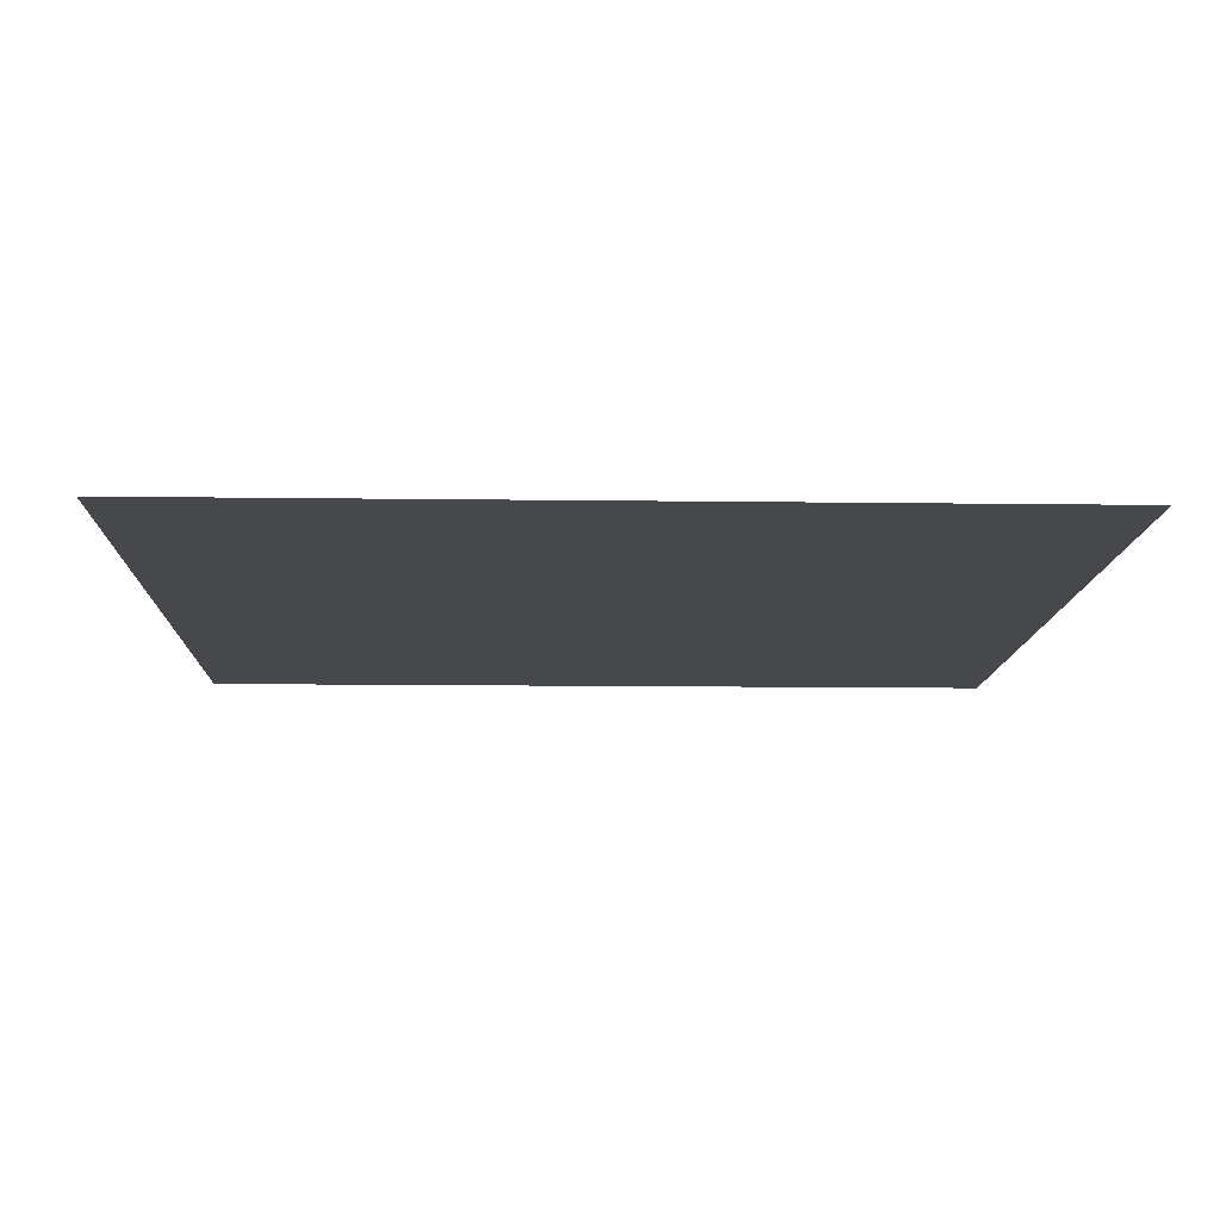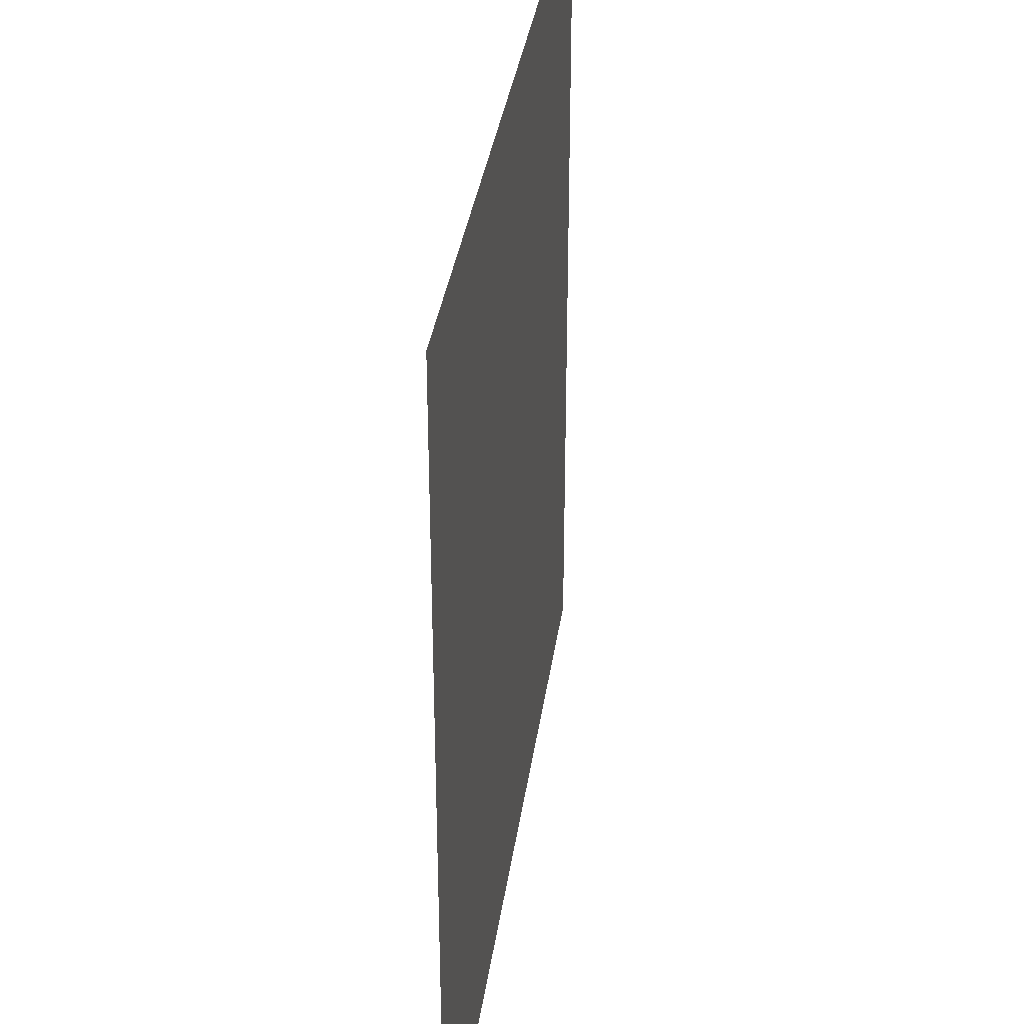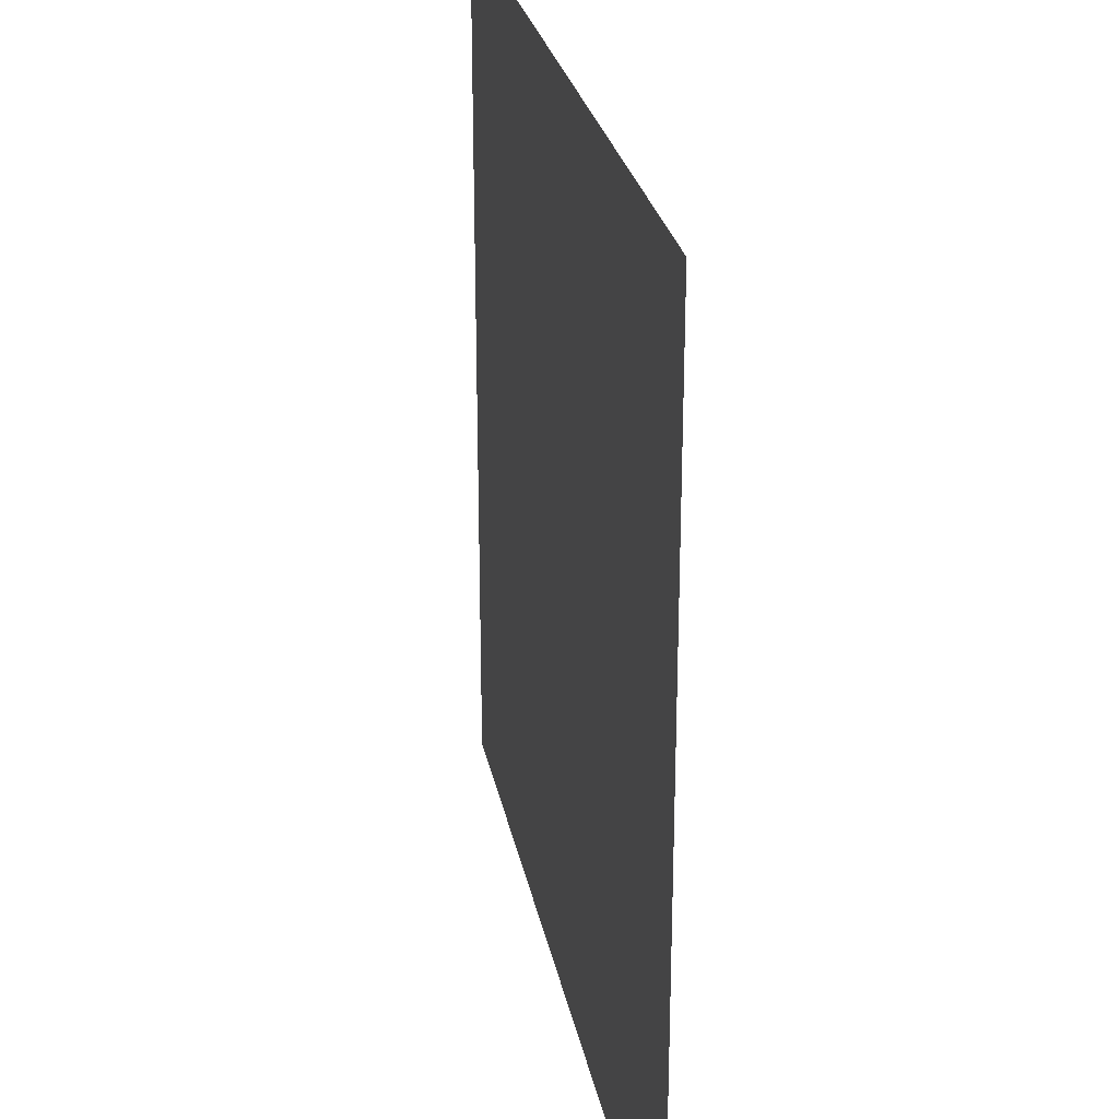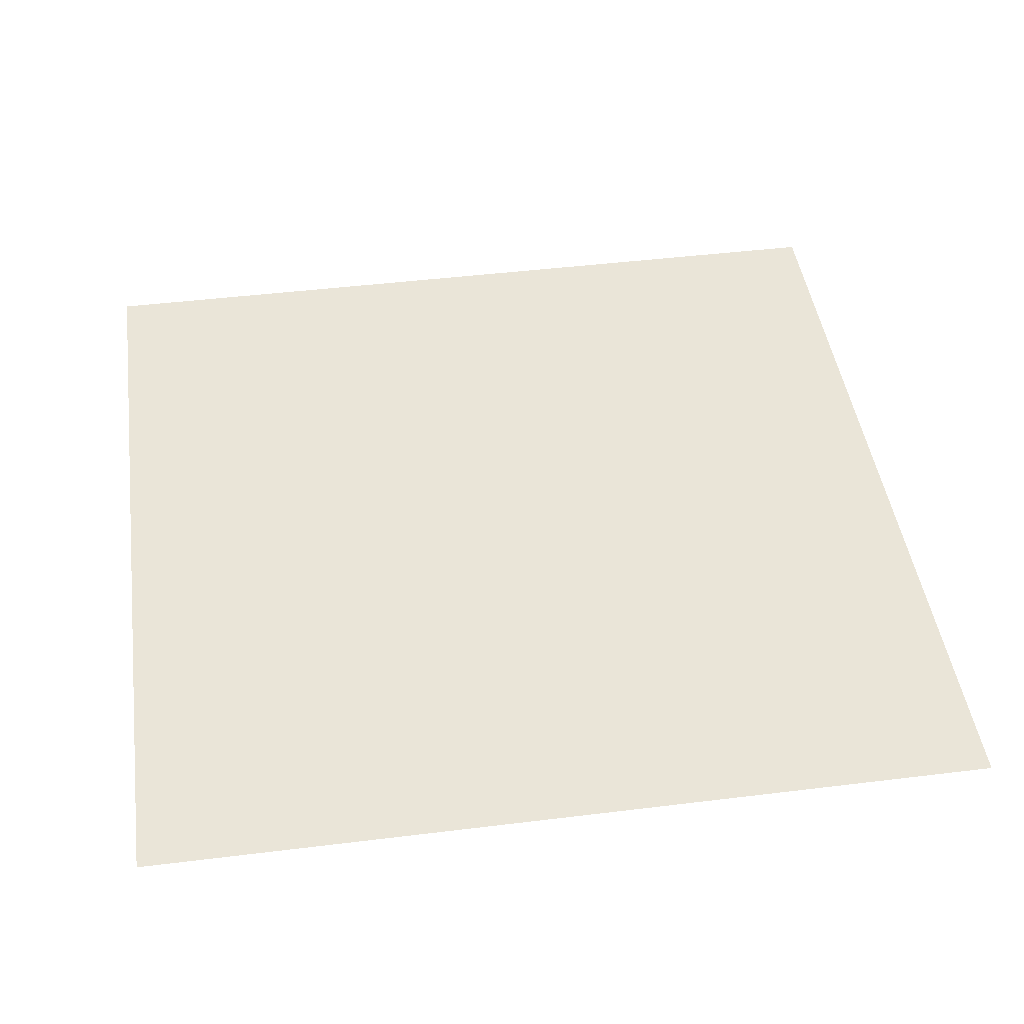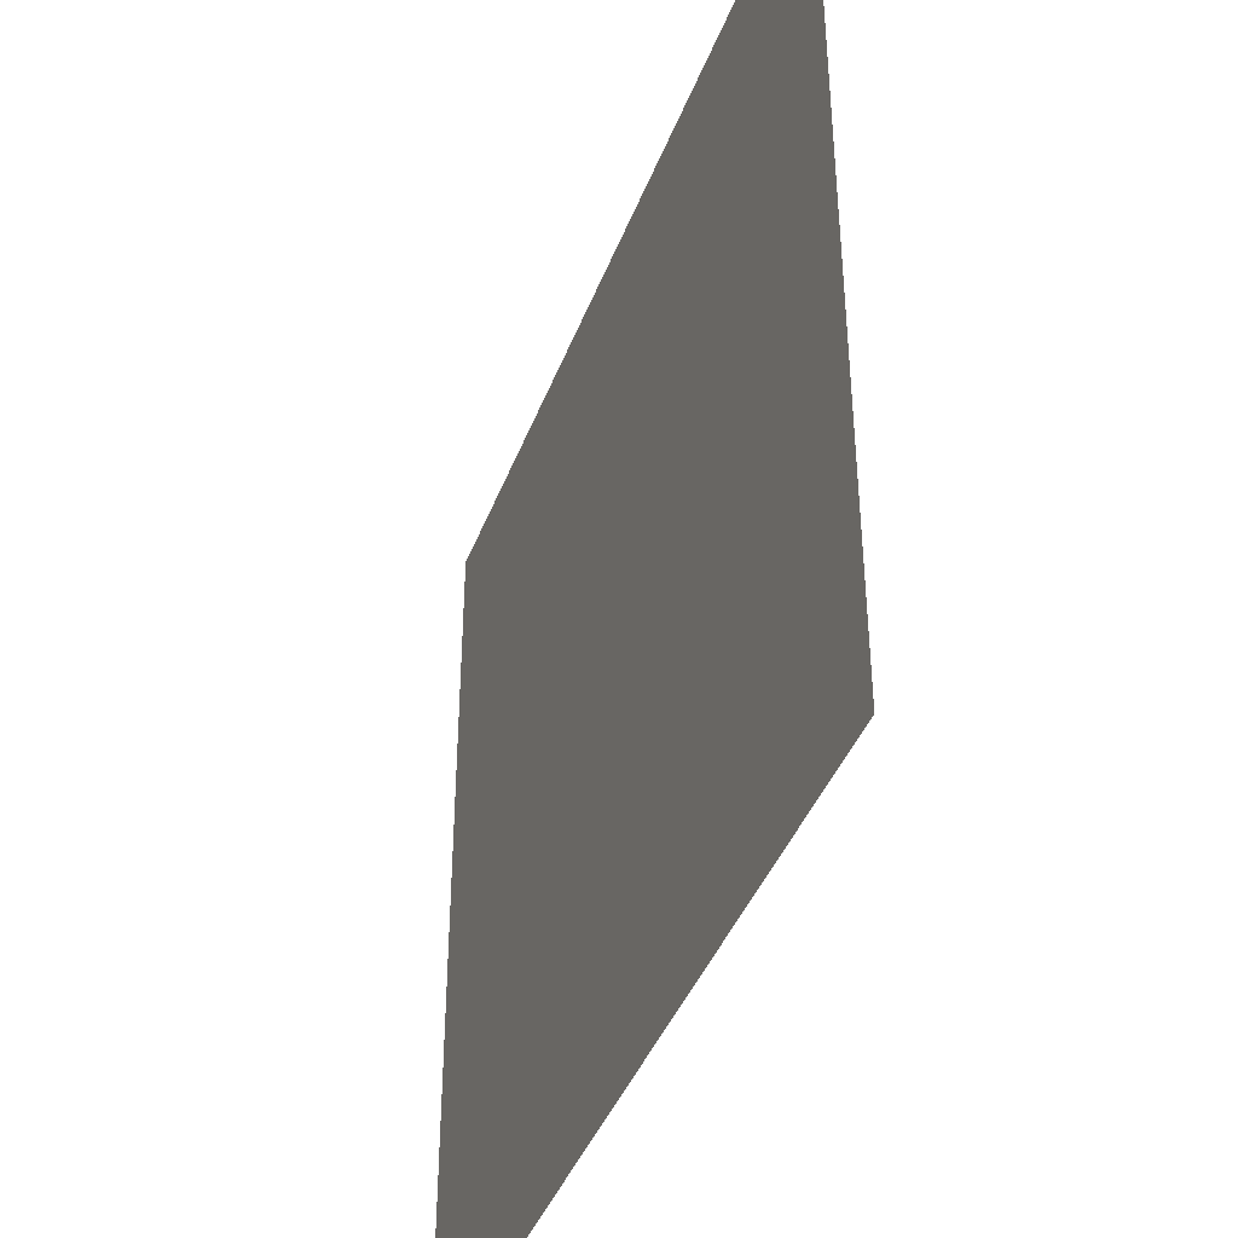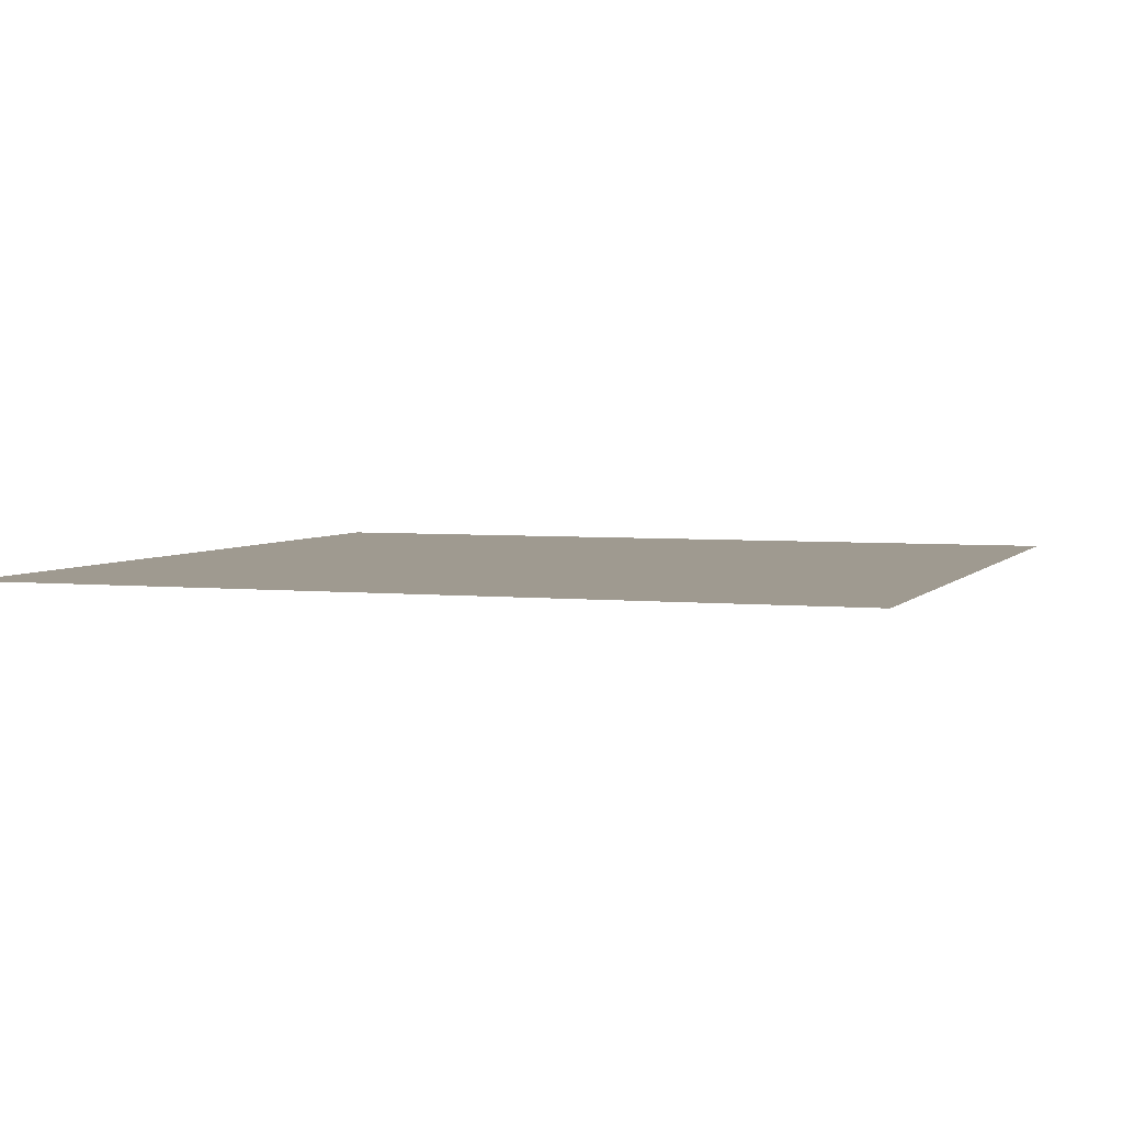
<metadata>
{"format":"obj","ext":"obj","renderer":"f3d","projection":"perspective","resolution":1024,"background":"white","views":[{"elev":-11.5,"azim":88.1,"up":"+Y"},{"elev":34.7,"azim":97.9,"up":"+Z"},{"elev":26.8,"azim":-100.9,"up":"+Z"},{"elev":45.3,"azim":-8.1,"up":"+Y"},{"elev":-41.5,"azim":-109.9,"up":"+Z"},{"elev":3.9,"azim":-70.5,"up":"+Y"}]}
</metadata>
<code>
v 5.5 -0.096 -5.5
v -5.5 -0.096 -5.5
v 5.5 -0.096 5.5
v -5.5 -0.096 5.5
f 1 2 4 3

</code>
